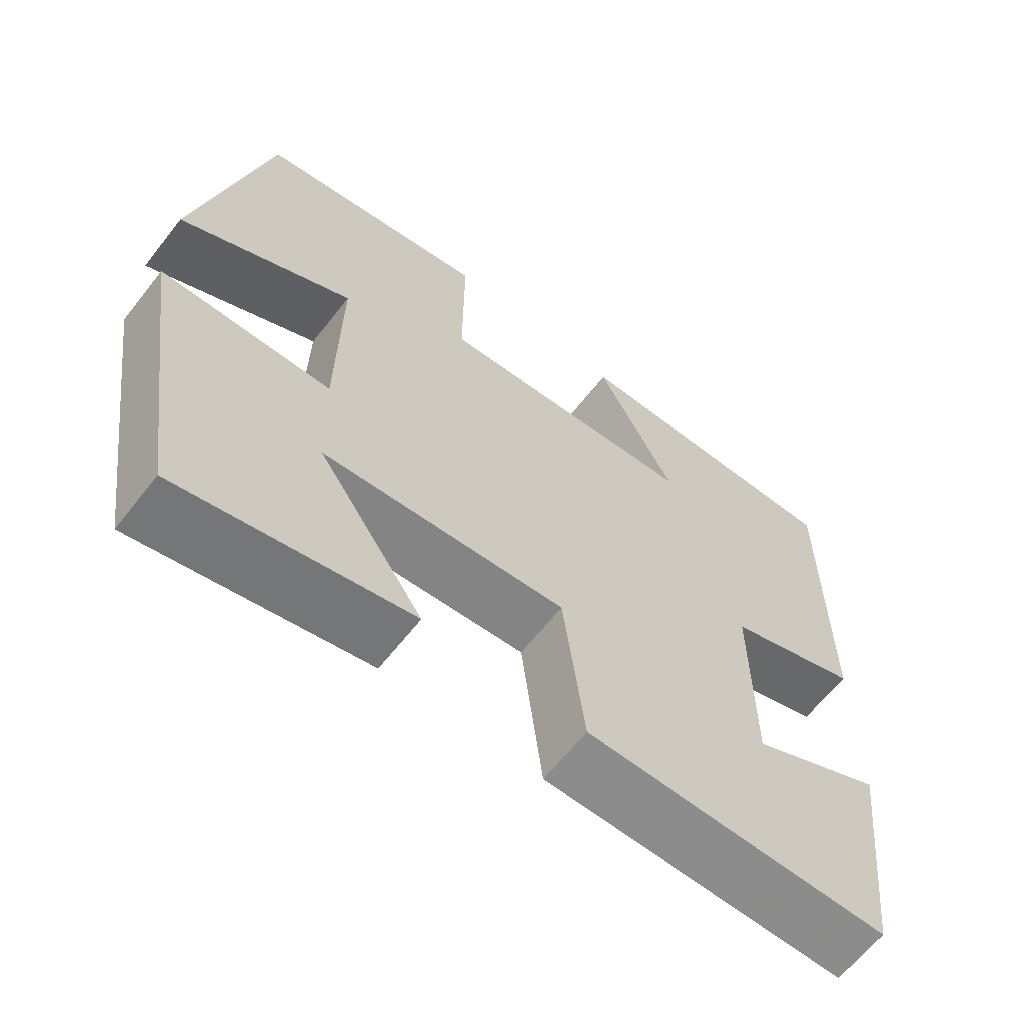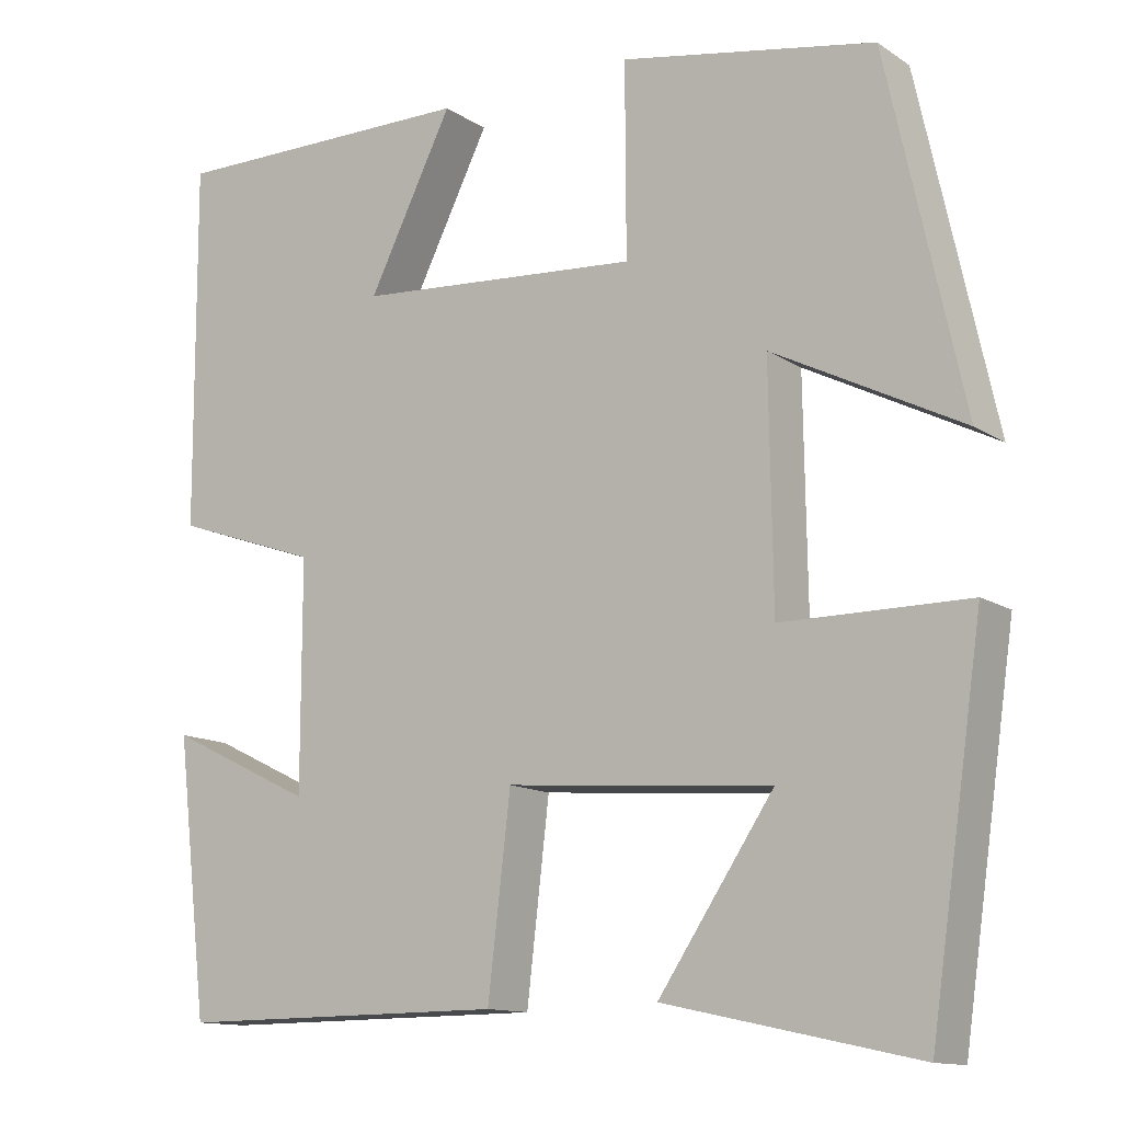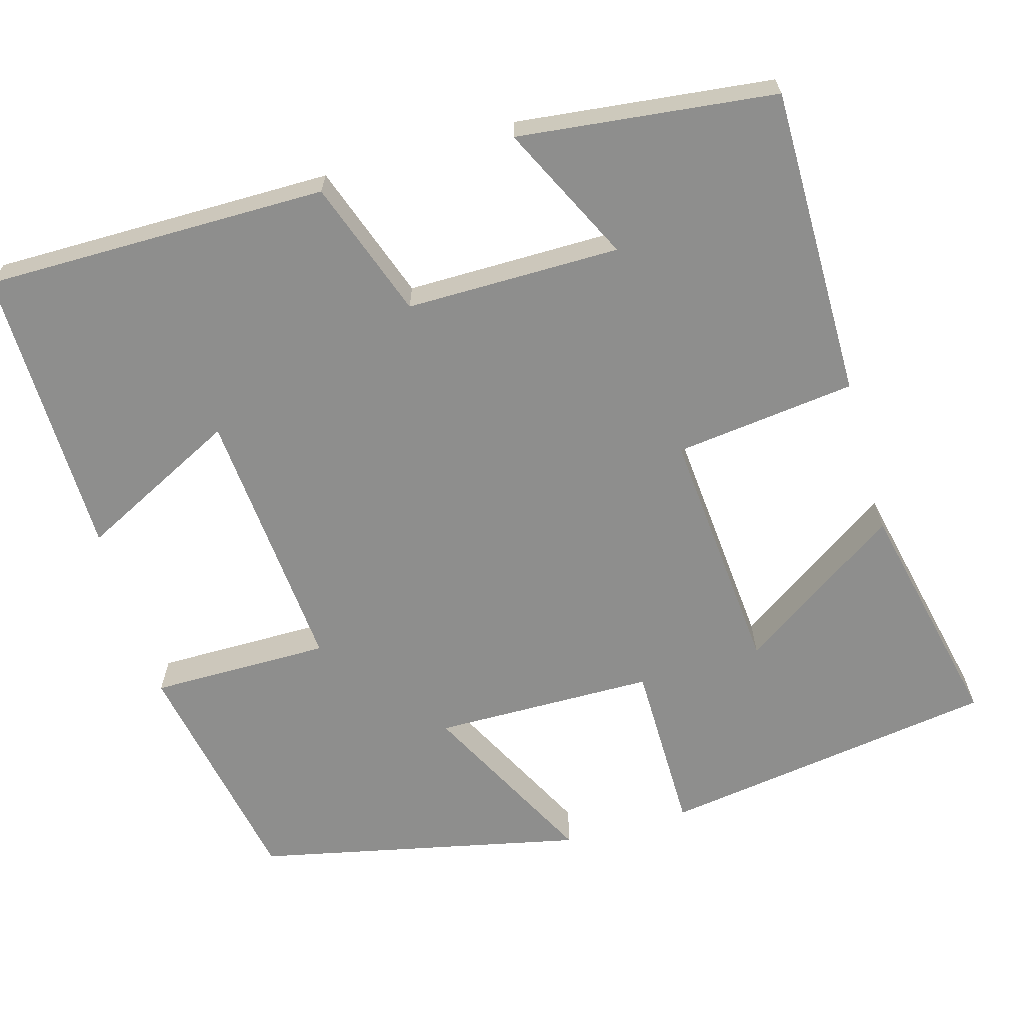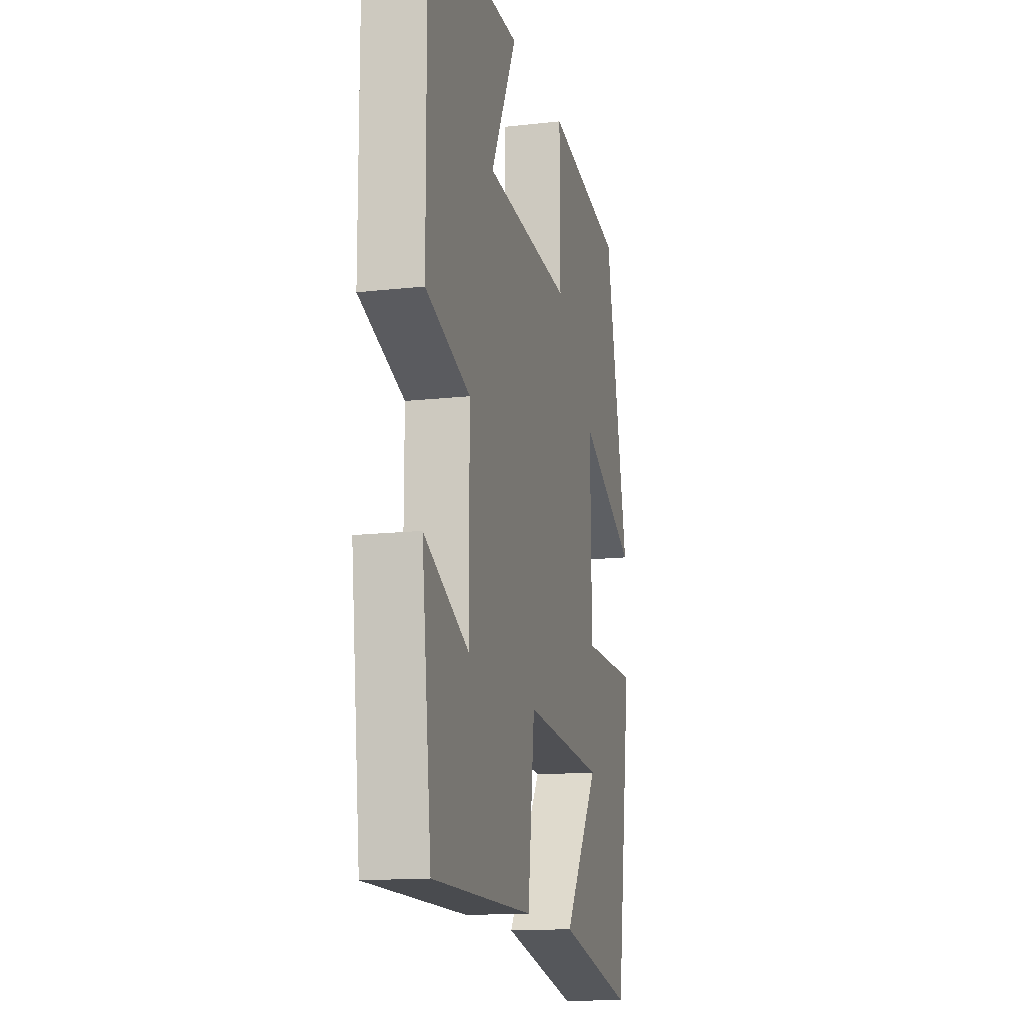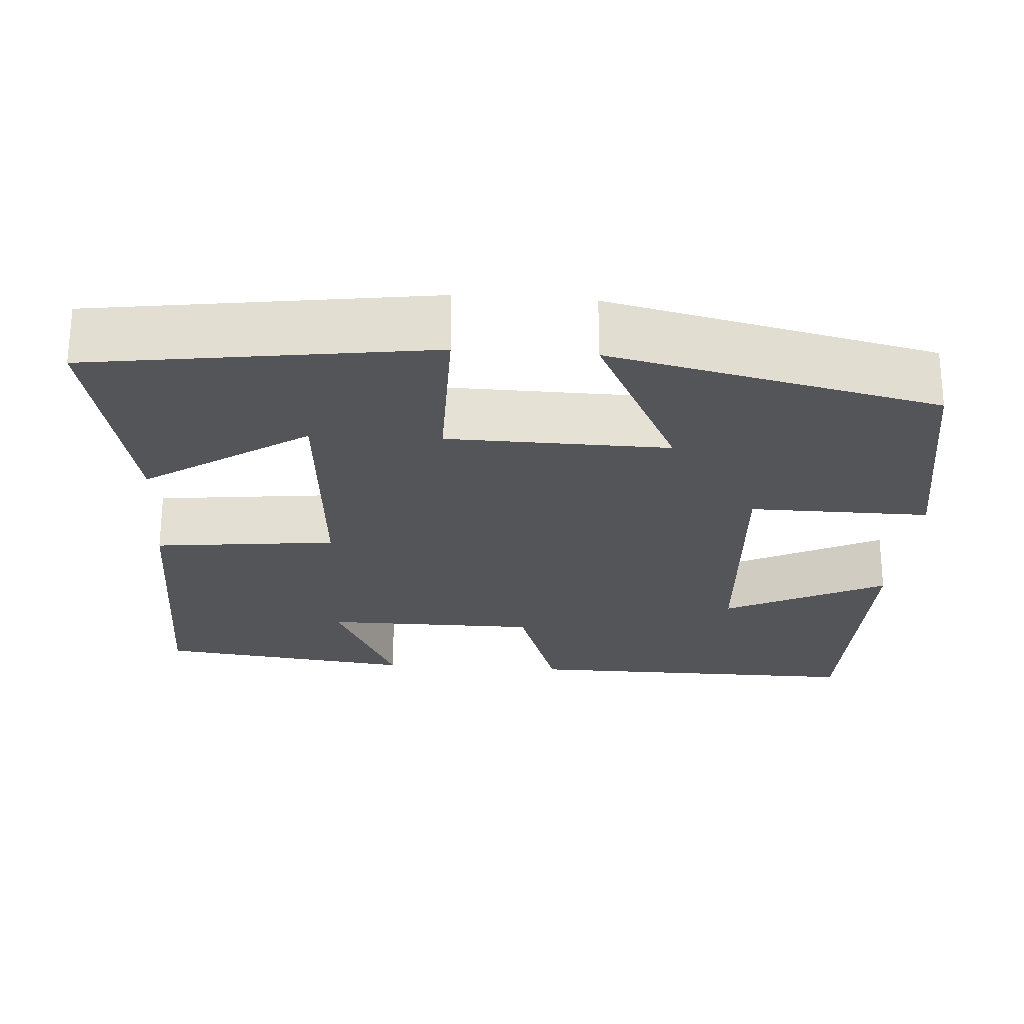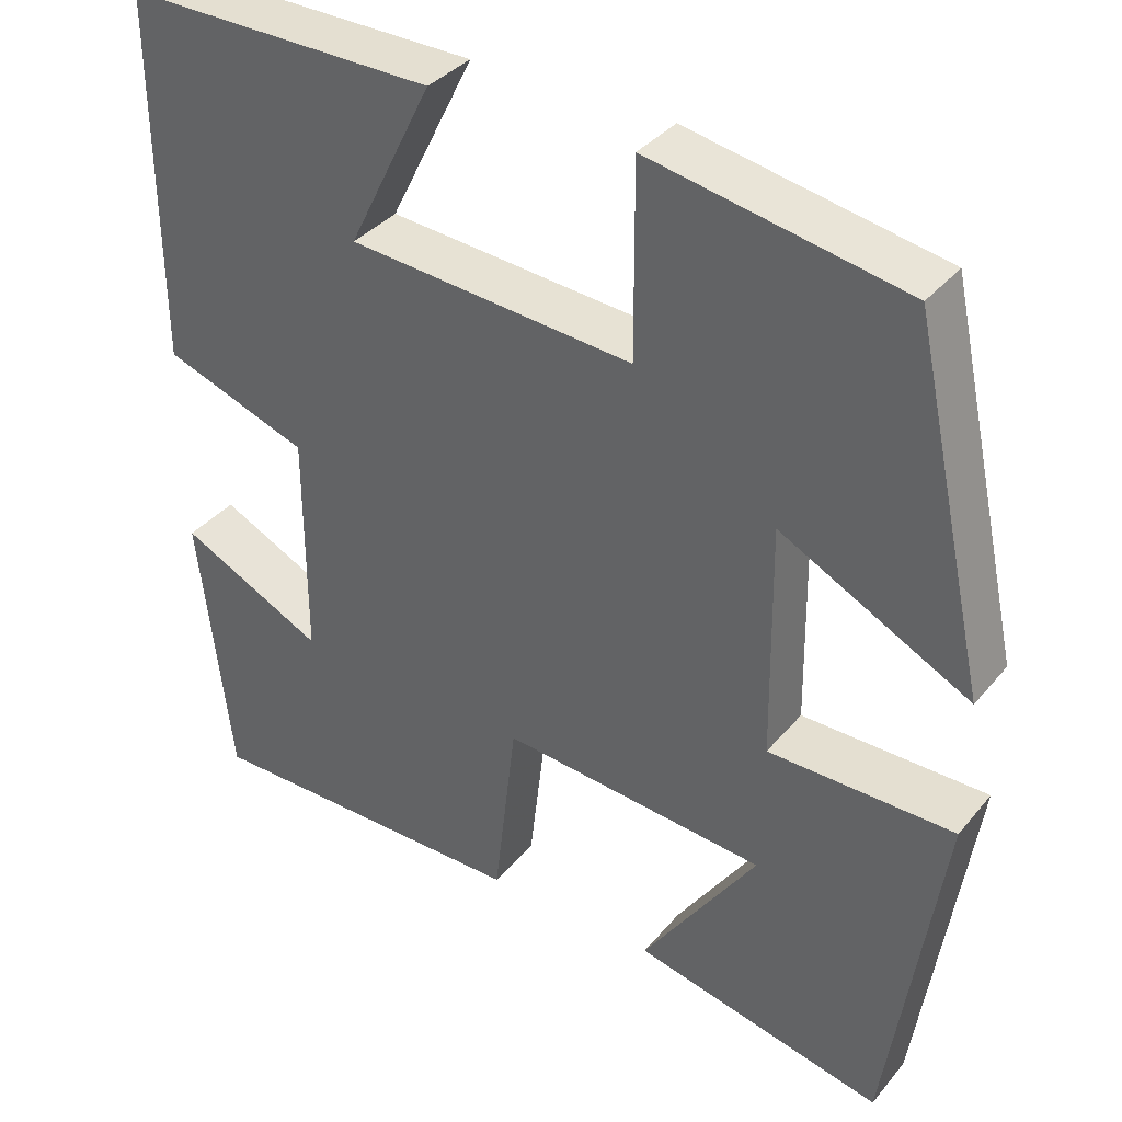
<metadata>
{"format":"obj","ext":"obj","renderer":"f3d","projection":"perspective","resolution":1024,"background":"white","views":[{"elev":-64.0,"azim":-38.1,"up":"+Z"},{"elev":-12.8,"azim":-145.4,"up":"+Z"},{"elev":-64.8,"azim":106.1,"up":"+Y"},{"elev":-14.5,"azim":103.8,"up":"+Z"},{"elev":-24.7,"azim":-94.3,"up":"+Y"},{"elev":36.4,"azim":-145.6,"up":"+Z"}]}
</metadata>
<code>
v 0.462 0.07 -0.502
v 0.068 0.07 -0.5
v 0.041 0.07 -0.271
v -0.275 0.07 -0.297
v -0.138 0.07 -0.5
v -0.437 0.07 -0.565
v -0.5 0.07 -0.137
v -0.279 0.07 -0.136
v -0.275 0.07 0.144
v -0.5 0.07 0.029
v -0.409 0.07 0.444
v -0.106 0.07 0.5
v -0.107 0.07 0.272
v 0.233 0.07 0.298
v 0.132 0.07 0.5
v 0.502 0.07 0.503
v 0.5 0.07 0.069
v 0.327 0.07 0.009
v 0.327 0.07 -0.261
v 0.5 0.07 -0.177
v 0.462 0 -0.502
v 0.068 0 -0.5
v 0.041 0 -0.271
v -0.275 0 -0.297
v -0.138 0 -0.5
v -0.437 0 -0.565
v -0.5 0 -0.137
v -0.279 0 -0.136
v -0.275 0 0.144
v -0.5 0 0.029
v -0.409 0 0.444
v -0.106 0 0.5
v -0.107 0 0.272
v 0.233 0 0.298
v 0.132 0 0.5
v 0.502 0 0.503
v 0.5 0 0.069
v 0.327 0 0.009
v 0.327 0 -0.261
v 0.5 0 -0.177
f 19 20 1 2
f 18 19 2 3
f 16 17 18
f 16 18 3 4
f 14 15 16
f 14 16 4
f 13 14 4
f 12 13 4
f 9 10 11 12
f 8 9 12 4
f 7 8 4
f 4 5 6 7
f 22 21 40 39
f 23 22 39 38
f 38 37 36
f 24 23 38 36
f 36 35 34
f 24 36 34
f 24 34 33
f 24 33 32
f 32 31 30 29
f 24 32 29 28
f 24 28 27
f 27 26 25 24
f 1 21 22 2
f 2 22 23 3
f 3 23 24 4
f 4 24 25 5
f 5 25 26 6
f 6 26 27 7
f 7 27 28 8
f 8 28 29 9
f 9 29 30 10
f 10 30 31 11
f 11 31 32 12
f 12 32 33 13
f 13 33 34 14
f 14 34 35 15
f 15 35 36 16
f 16 36 37 17
f 17 37 38 18
f 18 38 39 19
f 19 39 40 20
f 20 40 21 1

</code>
